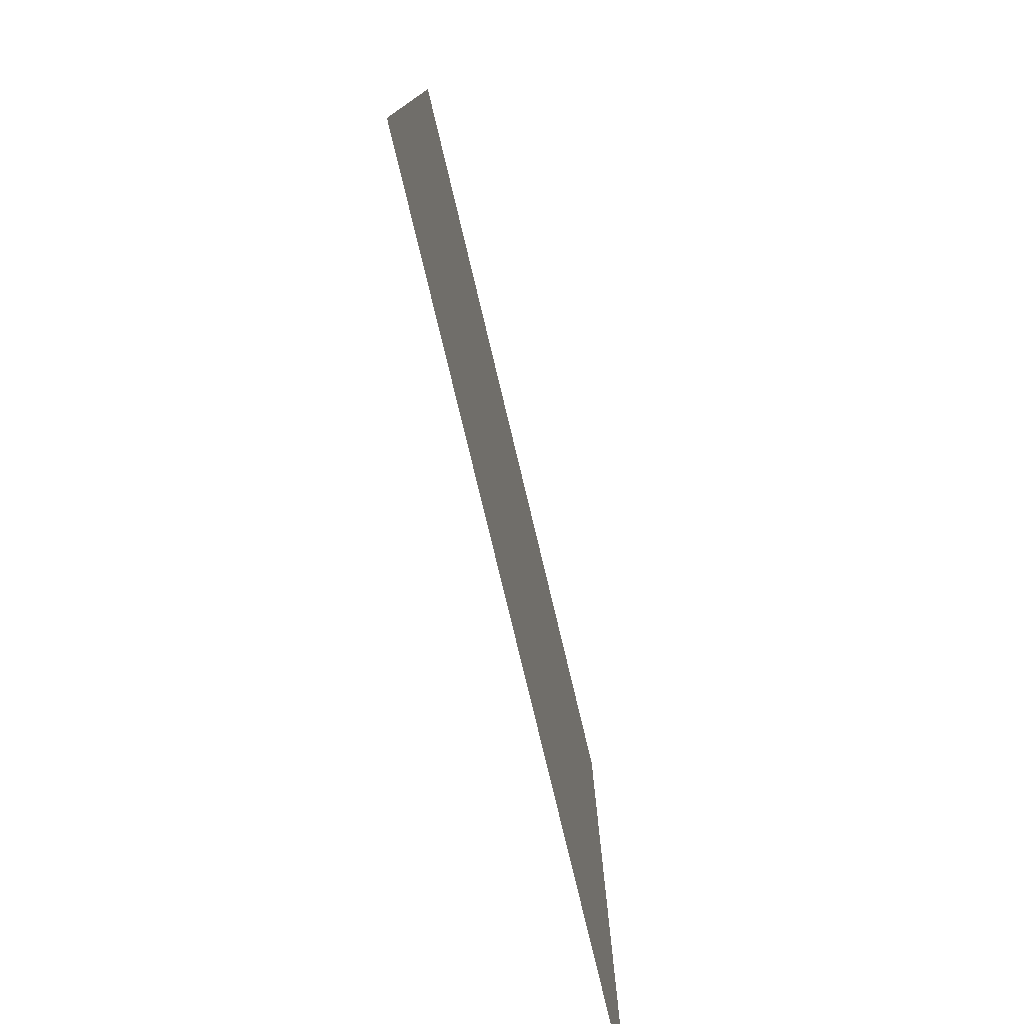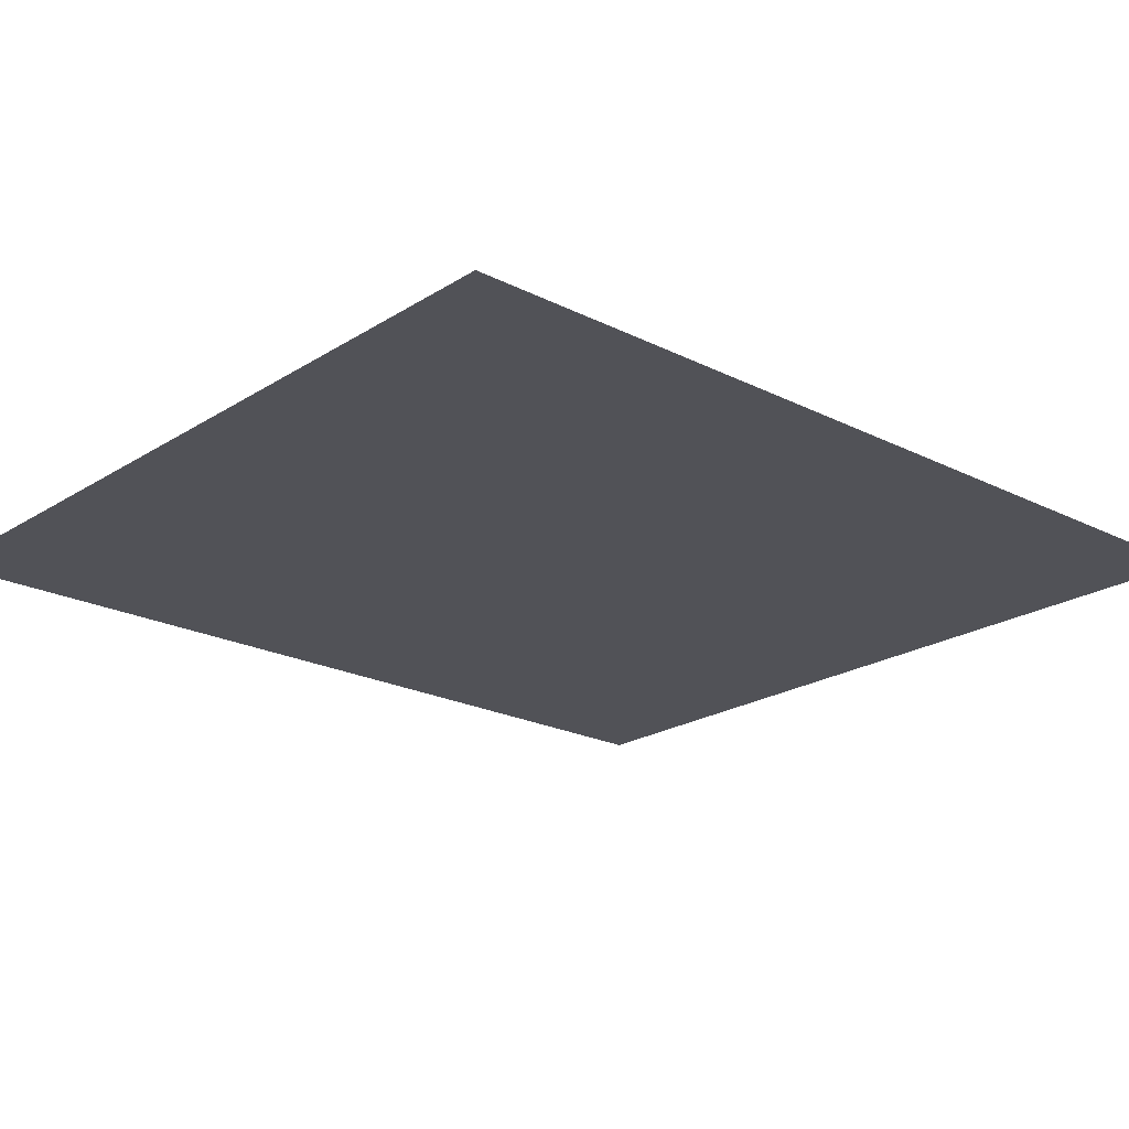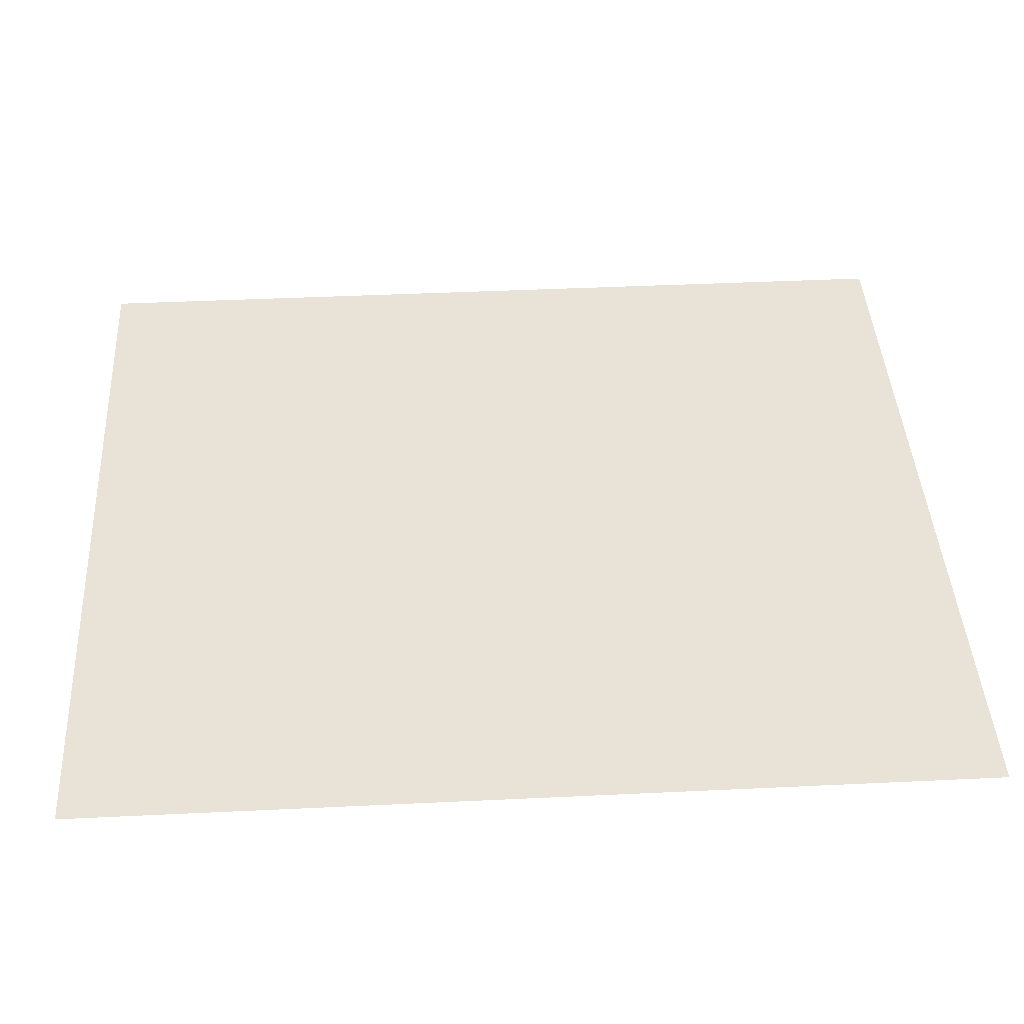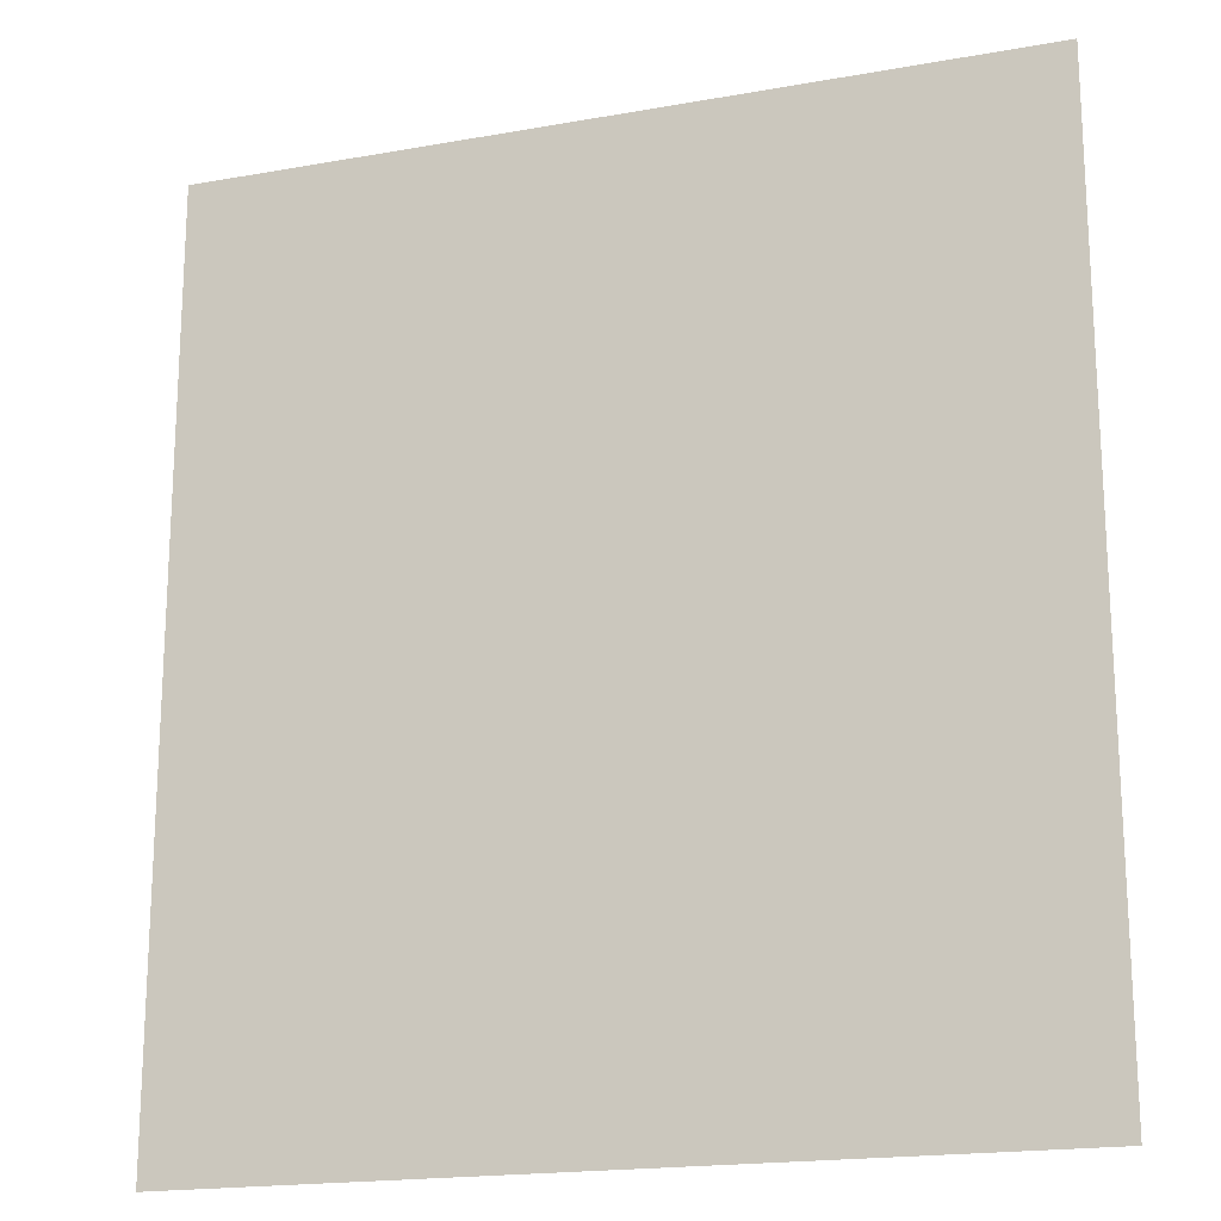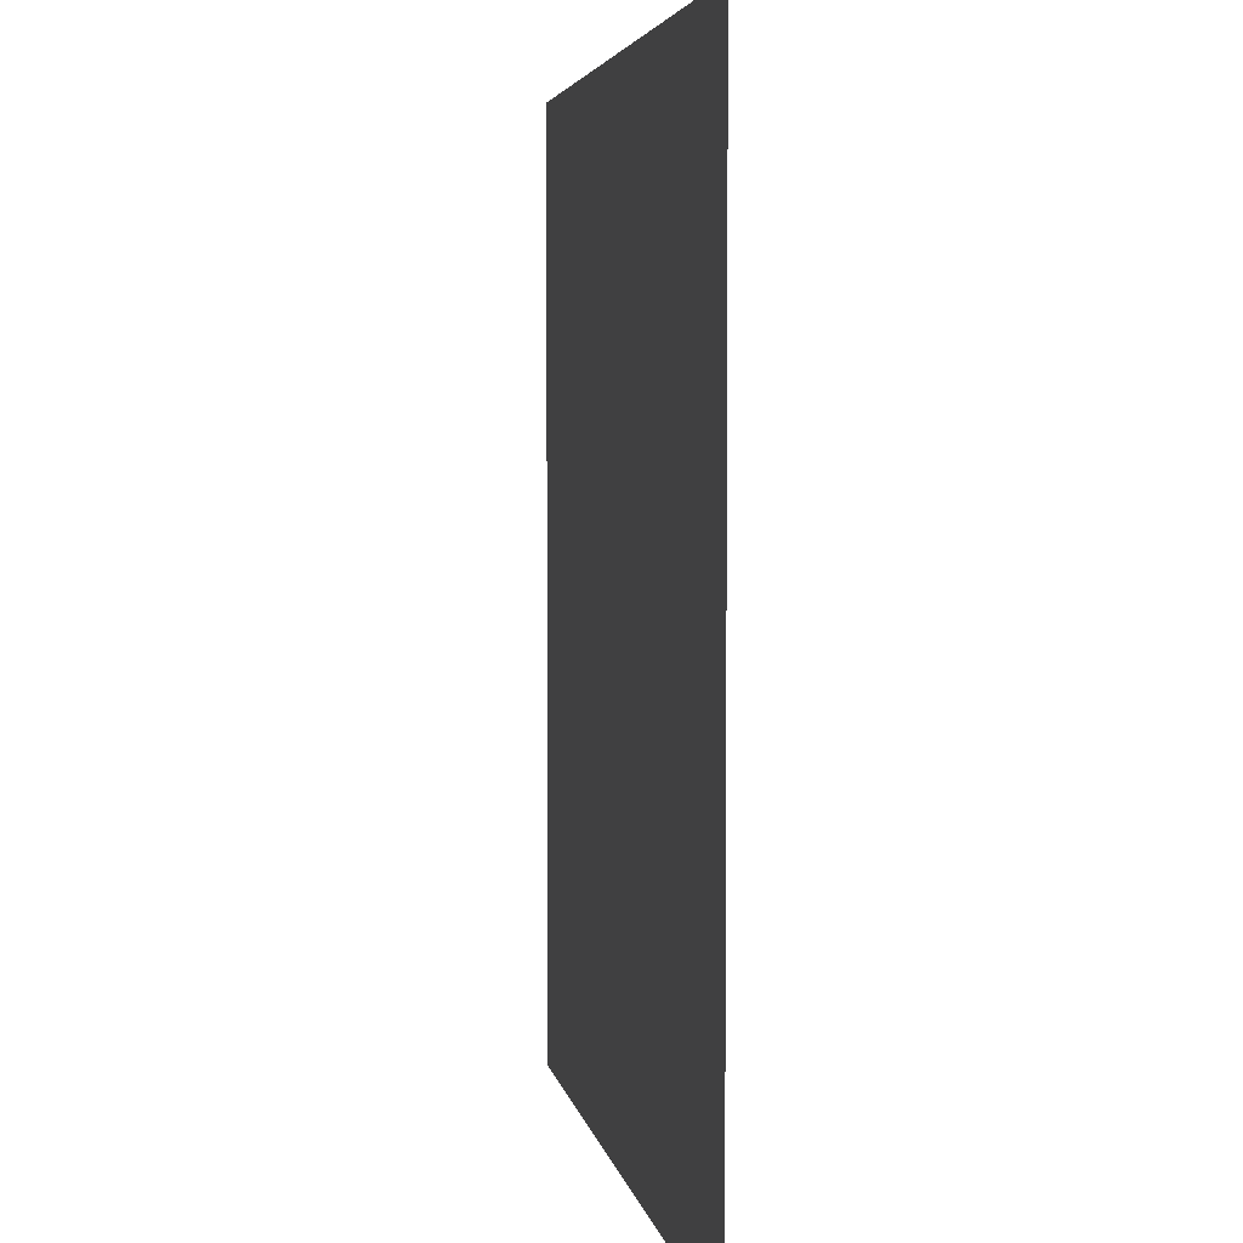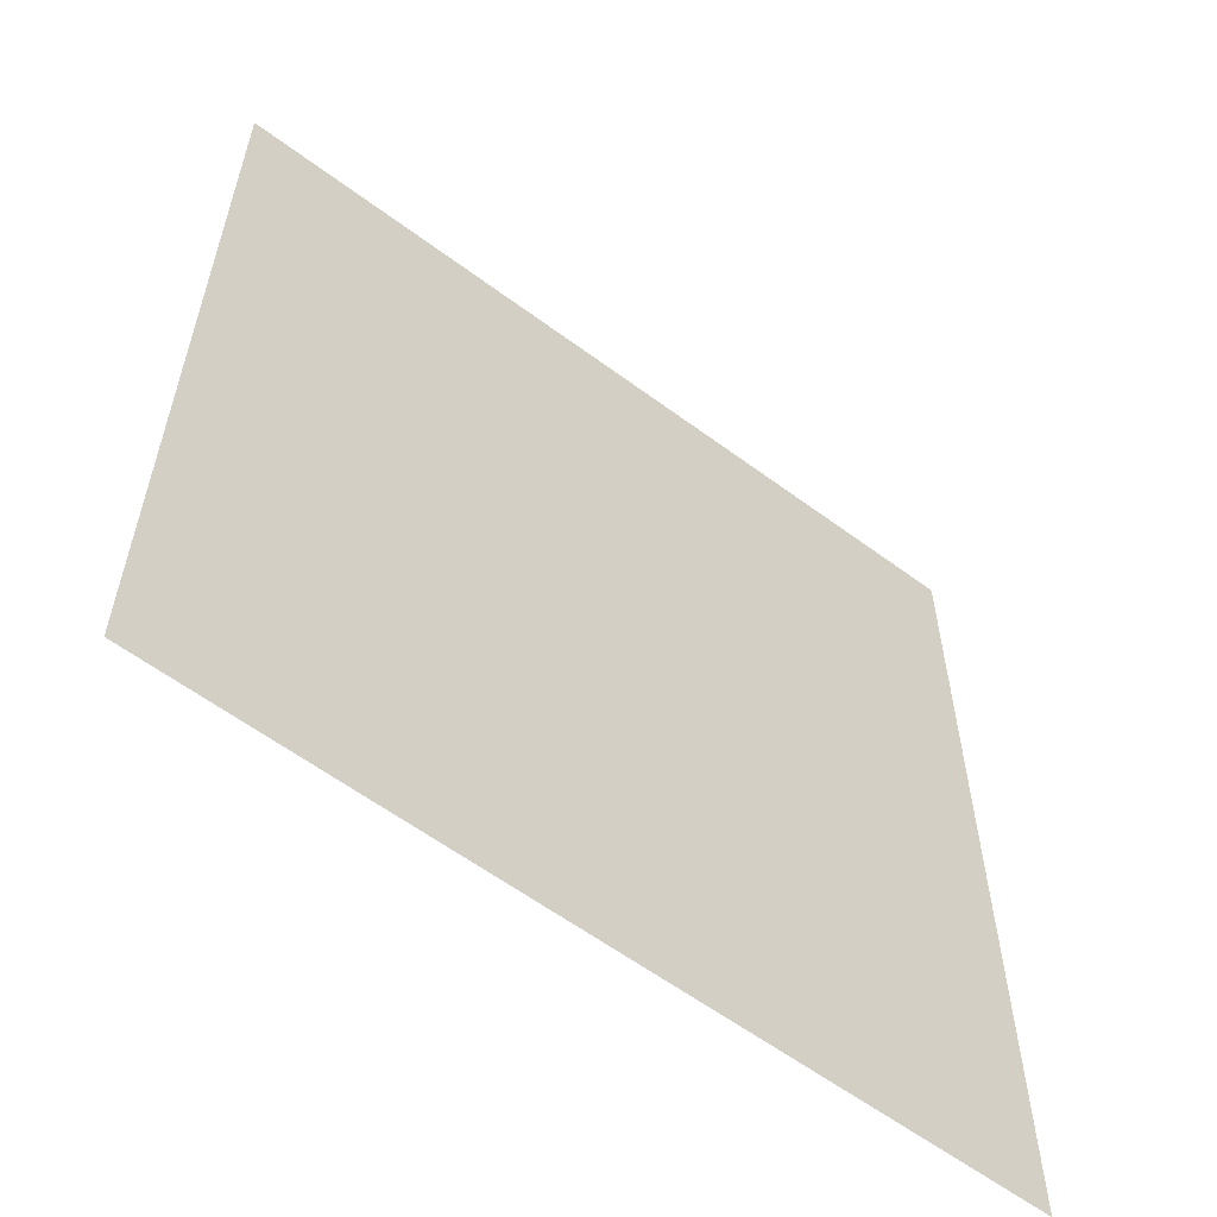
<metadata>
{"format":"obj","ext":"obj","renderer":"f3d","projection":"perspective","resolution":1024,"background":"white","views":[{"elev":-78.7,"azim":103.5,"up":"+Z"},{"elev":-21.4,"azim":-131.8,"up":"+Y"},{"elev":41.9,"azim":86.7,"up":"+Y"},{"elev":-18.6,"azim":-161.1,"up":"+Z"},{"elev":4.2,"azim":80.1,"up":"+Z"},{"elev":-59.4,"azim":-37.4,"up":"+Z"}]}
</metadata>
<code>
v 30.77 0.999 -43.15
v -18.32 0.999 11.57
v -18.32 0.999 -43.15
v 30.77 0.999 11.57
o Quad_0
f 3 2 1
f 4 1 2

</code>
